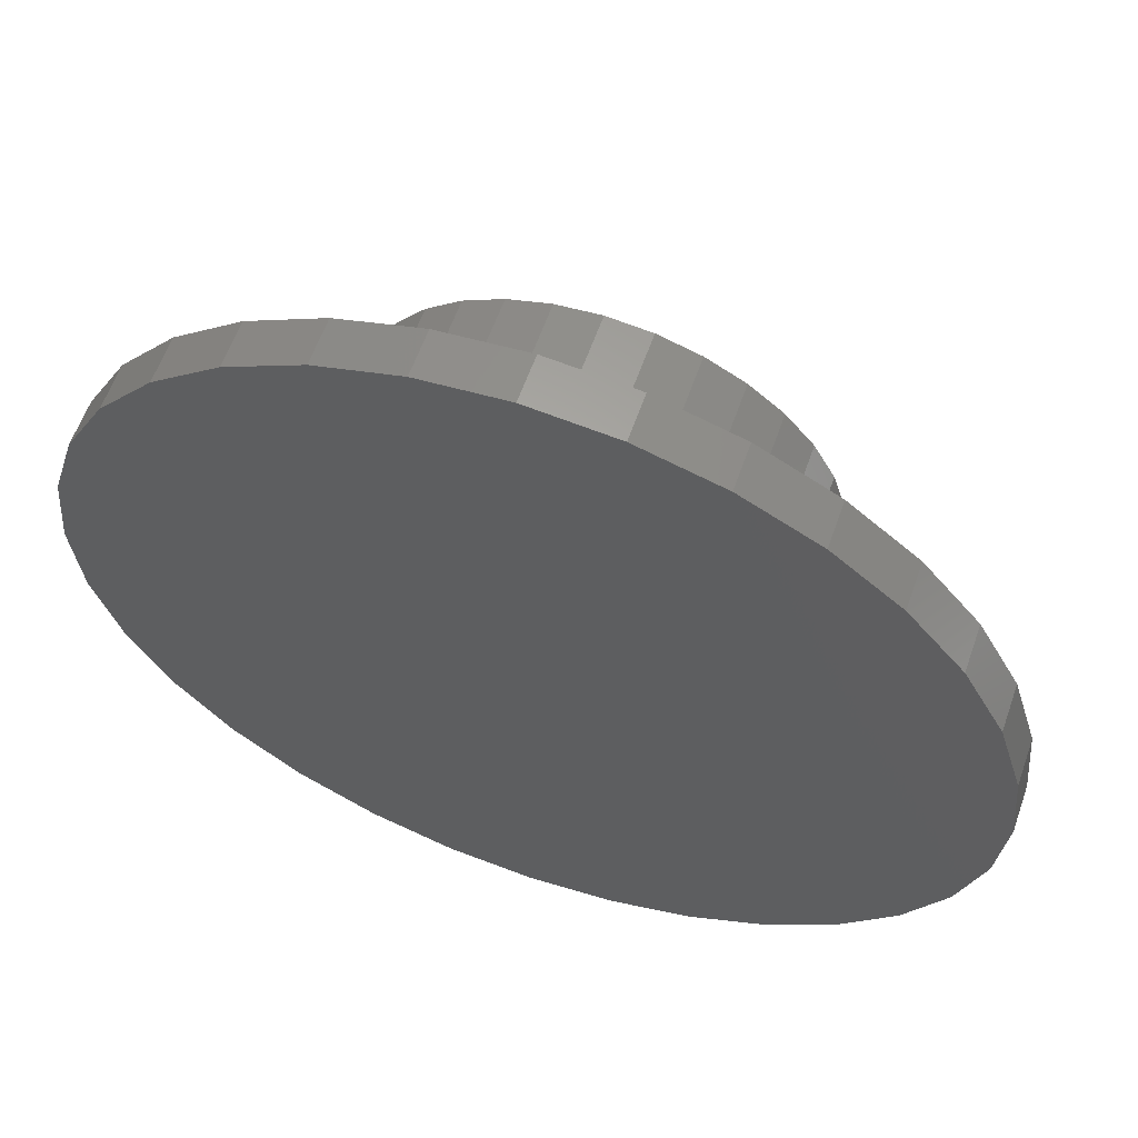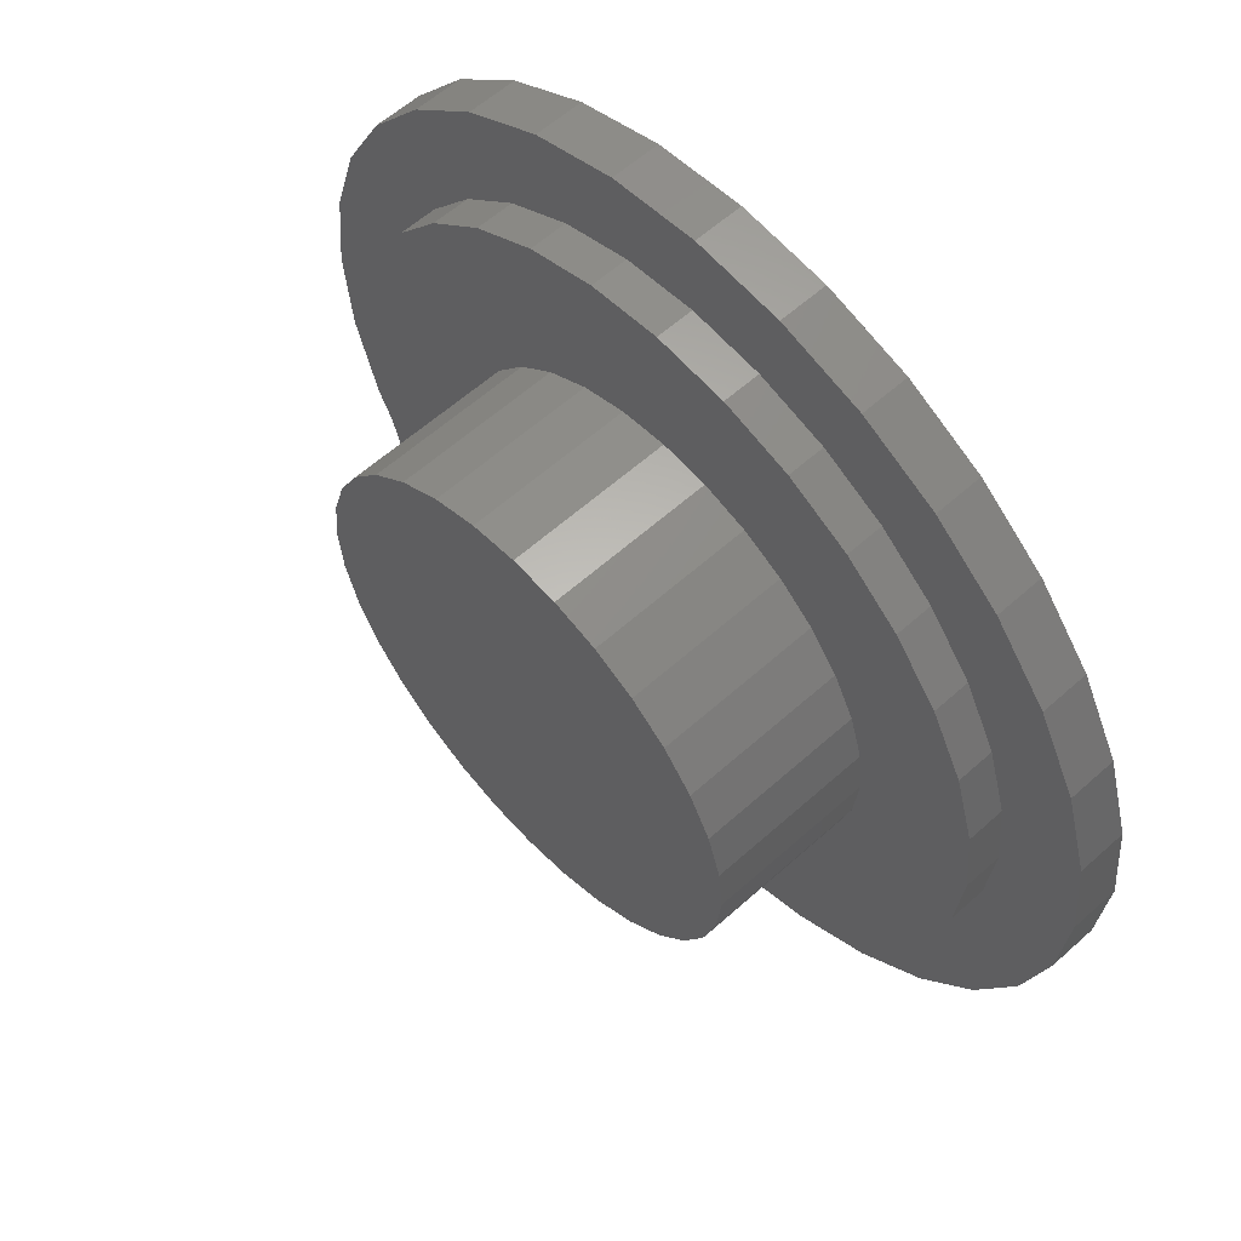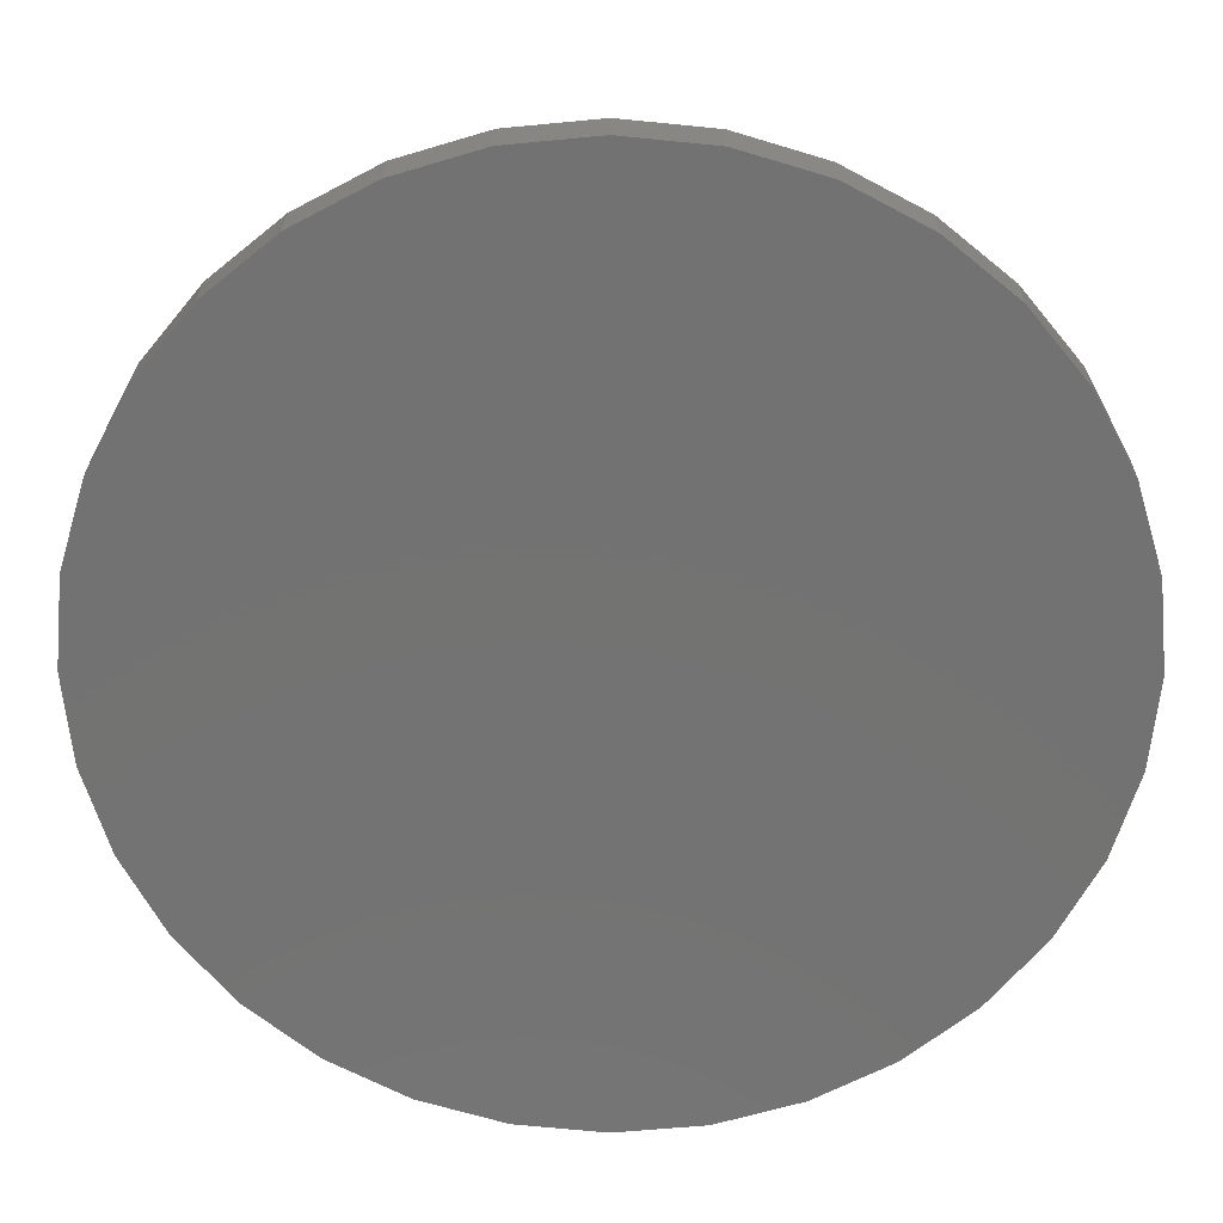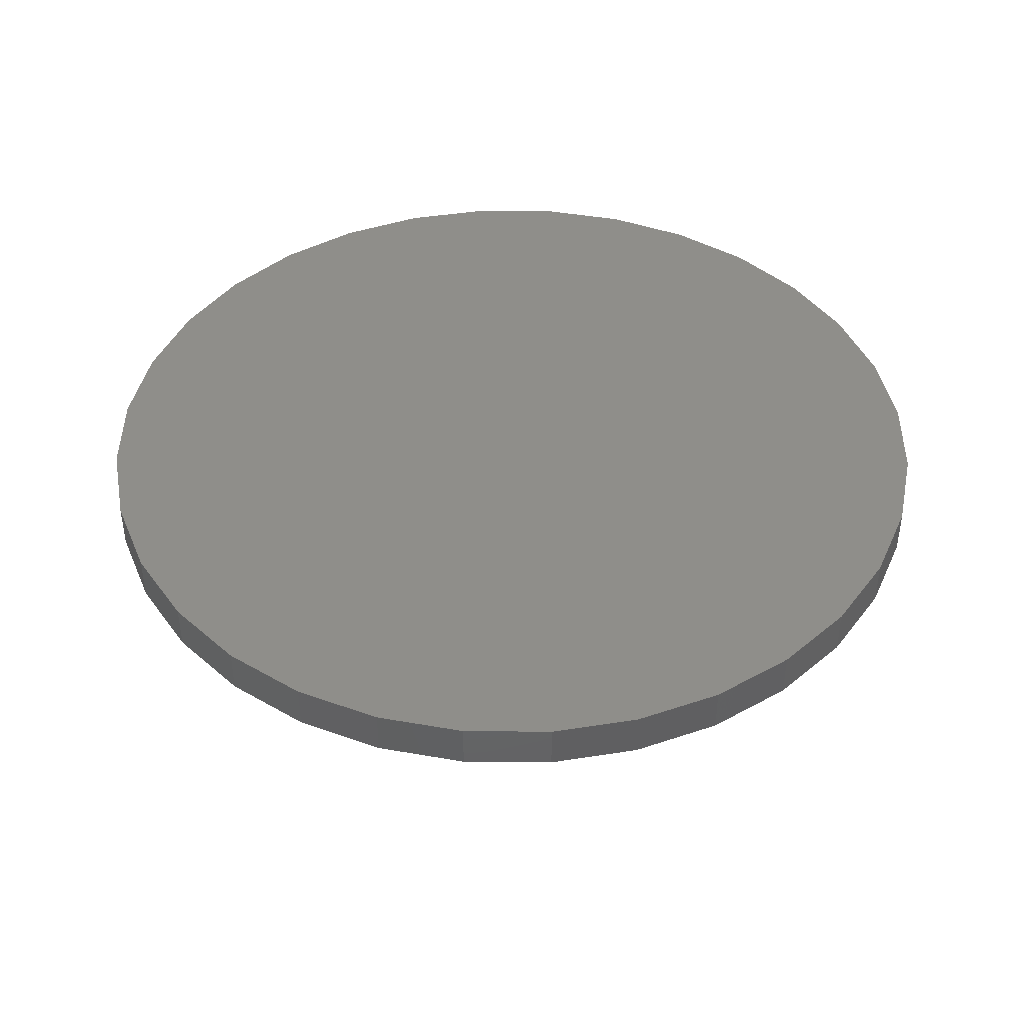
<metadata>
{"format":"stl","ext":"stl","renderer":"f3d","projection":"perspective","resolution":1024,"background":"white","views":[{"elev":60.4,"azim":-160.6,"up":"+Z"},{"elev":59.3,"azim":47.3,"up":"+Z"},{"elev":25.2,"azim":-179.5,"up":"+Z"},{"elev":42.9,"azim":96.2,"up":"+Y"}]}
</metadata>
<code>
# stl→obj: 256 verts, 504 faces
v 0.1717 -0.07031 0.1646
v 0.3377 -0.07031 0.1369
v 0.2007 -0.07031 0.1293
v -0.2458 -0.07031 0.253
v -0.03825 -0.07031 0.2283
v -0.08191 -0.07031 0.215
v 0.007155 -0.07031 0.2327
v -0.1916 -0.07031 0.2974
v -0.1297 -0.07031 0.3305
v -0.06264 -0.07031 0.3509
v 0.007155 -0.07031 0.3577
v 0.07694 -0.07031 0.3509
v 0.1441 -0.07031 0.3305
v 0.2059 -0.07031 0.2974
v 0.2601 -0.07031 0.253
v 0.3046 -0.07031 0.1987
v 0.09622 -0.07031 0.215
v 0.05256 -0.07031 0.2283
v 0.007155 -0.07031 -0.2327
v 0.05256 -0.07031 -0.2283
v 0.2601 -0.07031 -0.253
v 0.2059 -0.07031 -0.2974
v 0.1441 -0.07031 -0.3305
v 0.07694 -0.07031 -0.3509
v 0.007155 -0.07031 -0.3577
v -0.06264 -0.07031 -0.3509
v -0.1297 -0.07031 -0.3305
v -0.1916 -0.07031 -0.2974
v -0.2458 -0.07031 -0.253
v -0.03825 -0.07031 -0.2283
v 0.1365 -0.07031 0.1935
v 0.2222 -0.07031 0.08906
v 0.358 -0.07031 0.06979
v 0.2354 -0.07031 0.0454
v 0.3649 -0.07031 2.189e-16
v 0.2399 -0.07031 -5.631e-17
v 0.2354 -0.07031 -0.0454
v 0.358 -0.07031 -0.06979
v 0.2222 -0.07031 -0.08906
v 0.2007 -0.07031 -0.1293
v 0.3377 -0.07031 -0.1369
v 0.1717 -0.07031 -0.1646
v 0.3046 -0.07031 -0.1987
v 0.1365 -0.07031 -0.1935
v 0.09622 -0.07031 -0.215
v -0.2903 -0.07031 0.1987
v -0.1221 -0.07031 0.1935
v -0.3233 -0.07031 0.1369
v -0.1574 -0.07031 0.1646
v -0.1864 -0.07031 0.1293
v -0.3437 -0.07031 0.06979
v -0.2079 -0.07031 0.08906
v -0.3506 -0.07031 7.946e-17
v -0.2211 -0.07031 0.0454
v -0.2256 -0.07031 6.94e-19
v -0.3437 -0.07031 -0.06979
v -0.2211 -0.07031 -0.0454
v -0.2079 -0.07031 -0.08906
v -0.3233 -0.07031 -0.1369
v -0.1864 -0.07031 -0.1293
v -0.2903 -0.07031 -0.1987
v -0.1574 -0.07031 -0.1646
v -0.1221 -0.07031 -0.1935
v -0.08191 -0.07031 -0.215
v 0.1002 -0.07031 -0.5433
v -0.007895 -0.07031 -0.5539
v 0.3693 -0.07031 -0.5645
v -0.116 -0.07031 -0.5433
v -0.3851 -0.07031 -0.5645
v -0.007895 -0.07031 0.5539
v 0.1002 -0.07031 0.5433
v 0.3693 -0.07031 0.5645
v 0.2519 -0.07031 0.6273
v 0.1246 -0.07031 0.6659
v -0.007895 -0.07031 0.6789
v -0.1404 -0.07031 0.6659
v -0.2677 -0.07031 0.6273
v -0.3851 -0.07031 0.5645
v -0.116 -0.07031 0.5433
v -0.007895 -0.07031 -0.6789
v 0.1246 -0.07031 -0.6659
v 0.2519 -0.07031 -0.6273
v -0.2677 -0.07031 -0.6273
v -0.1404 -0.07031 -0.6659
v 0.2999 -0.07031 0.4606
v 0.4722 -0.07031 0.4801
v 0.2041 -0.07031 0.5118
v 0.5039 -0.07031 0.212
v 0.6194 -0.07031 0.2598
v 0.4527 -0.07031 0.3078
v 0.5566 -0.07031 0.3772
v 0.3838 -0.07031 0.3917
v 0.3838 -0.07031 -0.3917
v 0.5566 -0.07031 -0.3772
v 0.4527 -0.07031 -0.3078
v 0.6194 -0.07031 -0.2598
v 0.5039 -0.07031 -0.212
v 0.658 -0.07031 -0.1325
v 0.5354 -0.07031 -0.1081
v 0.6711 -0.07031 2.446e-16
v 0.5461 -0.07031 1.91e-16
v 0.658 -0.07031 0.1325
v 0.5354 -0.07031 0.1081
v 0.2041 -0.07031 -0.5118
v 0.4722 -0.07031 -0.4801
v 0.2999 -0.07031 -0.4606
v -0.3157 -0.07031 0.4606
v -0.2199 -0.07031 0.5118
v -0.488 -0.07031 0.4801
v -0.5197 -0.07031 0.212
v -0.4685 -0.07031 0.3078
v -0.6352 -0.07031 0.2598
v -0.3996 -0.07031 0.3917
v -0.5724 -0.07031 0.3772
v -0.3996 -0.07031 -0.3917
v -0.4685 -0.07031 -0.3078
v -0.5724 -0.07031 -0.3772
v -0.5197 -0.07031 -0.212
v -0.6352 -0.07031 -0.2598
v -0.5512 -0.07031 -0.1081
v -0.6738 -0.07031 -0.1325
v -0.5618 -0.07031 -7.08e-16
v -0.6868 -0.07031 -8.573e-16
v -0.5512 -0.07031 0.1081
v -0.6738 -0.07031 0.1325
v -0.2199 -0.07031 -0.5118
v -0.3157 -0.07031 -0.4606
v -0.488 -0.07031 -0.4801
v 0.3649 -0.3594 -6.396e-17
v 0.358 -0.3594 -0.06979
v 0.3377 -0.3594 -0.1369
v 0.3046 -0.3594 -0.1987
v 0.2601 -0.3594 -0.253
v 0.2059 -0.3594 -0.2974
v 0.1441 -0.3594 -0.3305
v 0.07694 -0.3594 -0.3509
v 0.007155 -0.3594 -0.3577
v -0.06264 -0.3594 -0.3509
v -0.1297 -0.3594 -0.3305
v -0.1916 -0.3594 -0.2974
v -0.2458 -0.3594 -0.253
v -0.2903 -0.3594 -0.1987
v -0.3233 -0.3594 -0.1369
v -0.3437 -0.3594 -0.06979
v -0.3506 -0.3594 2.366e-17
v -0.3437 -0.3594 0.06979
v -0.3233 -0.3594 0.1369
v -0.2903 -0.3594 0.1987
v -0.2458 -0.3594 0.253
v -0.1916 -0.3594 0.2974
v -0.1297 -0.3594 0.3305
v -0.06264 -0.3594 0.3509
v 0.007155 -0.3594 0.3577
v 0.07694 -0.3594 0.3509
v 0.1441 -0.3594 0.3305
v 0.2059 -0.3594 0.2974
v 0.2601 -0.3594 0.253
v 0.3046 -0.3594 0.1987
v 0.3377 -0.3594 0.1369
v 0.358 -0.3594 0.06979
v 0.5461 -0.125 1.91e-16
v 0.5354 -0.125 0.1081
v 0.5039 -0.125 0.212
v 0.4527 -0.125 0.3078
v 0.3838 -0.125 0.3917
v 0.2999 -0.125 0.4606
v 0.2041 -0.125 0.5118
v 0.1002 -0.125 0.5433
v -0.007895 -0.125 0.5539
v -0.116 -0.125 0.5433
v -0.2199 -0.125 0.5118
v -0.3157 -0.125 0.4606
v -0.3996 -0.125 0.3917
v -0.4685 -0.125 0.3078
v -0.5197 -0.125 0.212
v -0.5512 -0.125 0.1081
v -0.5618 -0.125 -7.08e-16
v -0.5512 -0.125 -0.1081
v -0.5197 -0.125 -0.212
v -0.4685 -0.125 -0.3078
v -0.3996 -0.125 -0.3917
v -0.3157 -0.125 -0.4606
v -0.2199 -0.125 -0.5118
v -0.116 -0.125 -0.5433
v -0.007895 -0.125 -0.5539
v 0.1002 -0.125 -0.5433
v 0.2041 -0.125 -0.5118
v 0.2999 -0.125 -0.4606
v 0.3838 -0.125 -0.3917
v 0.4527 -0.125 -0.3078
v 0.5039 -0.125 -0.212
v 0.5354 -0.125 -0.1081
v 0.2354 -0.2344 -0.0454
v 0.2354 -0.2344 0.0454
v 0.2399 -0.2344 -5.631e-17
v 0.2222 -0.2344 0.08906
v 0.2222 -0.2344 -0.08906
v -0.2211 -0.2344 -0.0454
v -0.2211 -0.2344 0.0454
v -0.2079 -0.2344 -0.08906
v -0.2256 -0.2344 6.94e-19
v -0.2079 -0.2344 0.08906
v -0.1864 -0.2344 0.1293
v -0.1864 -0.2344 -0.1293
v -0.1574 -0.2344 0.1646
v -0.1574 -0.2344 -0.1646
v -0.1221 -0.2344 0.1935
v -0.1221 -0.2344 -0.1935
v -0.08191 -0.2344 0.215
v -0.08191 -0.2344 -0.215
v -0.03825 -0.2344 0.2283
v -0.03825 -0.2344 -0.2283
v 0.007155 -0.2344 0.2327
v 0.007155 -0.2344 -0.2327
v 0.05256 -0.2344 0.2283
v 0.05256 -0.2344 -0.2283
v 0.09622 -0.2344 0.215
v 0.09622 -0.2344 -0.215
v 0.1365 -0.2344 0.1935
v 0.1365 -0.2344 -0.1935
v 0.1717 -0.2344 0.1646
v 0.1717 -0.2344 -0.1646
v 0.2007 -0.2344 0.1293
v 0.2007 -0.2344 -0.1293
v 0.1246 6.856e-17 0.6659
v -0.1404 9.797e-17 0.6659
v -0.007895 8.327e-17 0.6789
v -0.2677 1.121e-16 0.6273
v 0.2519 5.442e-17 0.6273
v -0.3851 1.251e-16 0.5645
v 0.3693 4.139e-17 0.5645
v -0.488 1.366e-16 0.4801
v 0.4722 2.997e-17 0.4801
v -0.5724 1.459e-16 0.3772
v 0.5566 2.059e-17 0.3772
v -0.6352 1.529e-16 0.2598
v 0.6194 1.363e-17 0.2598
v -0.6738 1.572e-16 0.1325
v 0.658 9.337e-18 0.1325
v -0.6868 1.586e-16 -8.573e-16
v 0.6711 7.888e-18 2.446e-16
v -0.6738 1.572e-16 -0.1325
v 0.658 9.337e-18 -0.1325
v -0.6352 1.529e-16 -0.2598
v 0.6194 1.363e-17 -0.2598
v -0.5724 1.459e-16 -0.3772
v 0.5566 2.059e-17 -0.3772
v -0.488 1.366e-16 -0.4801
v 0.4722 2.997e-17 -0.4801
v -0.3851 1.251e-16 -0.5645
v 0.3693 4.139e-17 -0.5645
v -0.2677 1.121e-16 -0.6273
v 0.2519 5.442e-17 -0.6273
v -0.1404 9.797e-17 -0.6659
v 0.1246 6.856e-17 -0.6659
v -0.007895 8.327e-17 -0.6789
f 1 2 3
f 4 5 6
f 7 5 4
f 7 4 8
f 7 8 9
f 7 9 10
f 7 10 11
f 7 11 12
f 7 12 13
f 7 13 14
f 7 14 15
f 15 16 17
f 15 17 18
f 15 18 7
f 19 20 21
f 19 21 22
f 19 22 23
f 19 23 24
f 19 24 25
f 19 25 26
f 19 26 27
f 19 27 28
f 19 28 29
f 19 29 30
f 2 1 16
f 16 1 31
f 16 31 17
f 3 2 32
f 32 2 33
f 32 33 34
f 34 33 35
f 34 35 36
f 36 35 37
f 37 35 38
f 37 38 39
f 39 38 40
f 40 38 41
f 40 41 42
f 42 41 43
f 42 43 44
f 44 43 45
f 45 43 21
f 45 21 20
f 4 6 46
f 46 6 47
f 46 47 48
f 48 47 49
f 48 49 50
f 48 50 51
f 51 50 52
f 51 52 53
f 53 52 54
f 53 54 55
f 53 55 56
f 56 55 57
f 56 57 58
f 56 58 59
f 59 58 60
f 59 60 61
f 61 60 62
f 61 62 63
f 61 63 29
f 29 63 64
f 29 64 30
f 65 66 67
f 66 68 69
f 70 71 72
f 70 72 73
f 70 73 74
f 70 74 75
f 70 75 76
f 70 76 77
f 70 77 78
f 70 78 79
f 80 81 82
f 80 82 67
f 80 67 66
f 80 66 69
f 80 69 83
f 80 83 84
f 85 86 87
f 87 86 72
f 87 72 71
f 88 89 90
f 90 89 91
f 90 91 92
f 92 91 86
f 92 86 85
f 93 94 95
f 95 94 96
f 95 96 97
f 97 96 98
f 97 98 99
f 99 98 100
f 99 100 101
f 101 100 102
f 101 102 103
f 103 102 89
f 103 89 88
f 65 67 104
f 104 67 105
f 104 105 106
f 106 105 94
f 106 94 93
f 107 108 109
f 109 108 79
f 109 79 78
f 110 111 112
f 112 111 113
f 112 113 114
f 114 113 107
f 114 107 109
f 115 116 117
f 117 116 118
f 117 118 119
f 119 118 120
f 119 120 121
f 121 120 122
f 121 122 123
f 123 122 124
f 123 124 125
f 125 124 110
f 125 110 112
f 68 126 69
f 69 126 127
f 69 127 128
f 128 127 115
f 128 115 117
f 35 129 38
f 38 129 130
f 38 130 41
f 41 130 131
f 41 131 43
f 43 131 132
f 43 132 21
f 21 132 133
f 21 133 22
f 22 133 134
f 22 134 23
f 23 134 135
f 23 135 24
f 24 135 136
f 24 136 25
f 25 136 137
f 25 137 26
f 26 137 138
f 26 138 27
f 27 138 139
f 27 139 28
f 28 139 140
f 28 140 29
f 29 140 141
f 29 141 61
f 61 141 142
f 61 142 59
f 59 142 143
f 59 143 56
f 56 143 144
f 56 144 53
f 53 144 145
f 53 145 51
f 51 145 146
f 51 146 48
f 48 146 147
f 48 147 46
f 46 147 148
f 46 148 4
f 4 148 149
f 4 149 8
f 8 149 150
f 8 150 9
f 9 150 151
f 9 151 10
f 10 151 152
f 10 152 11
f 11 152 153
f 11 153 12
f 12 153 154
f 12 154 13
f 13 154 155
f 13 155 14
f 14 155 156
f 14 156 15
f 15 156 157
f 15 157 16
f 16 157 158
f 16 158 2
f 2 158 159
f 2 159 33
f 33 159 160
f 33 160 35
f 35 160 129
f 161 101 162
f 162 101 103
f 162 103 163
f 163 103 88
f 163 88 164
f 164 88 90
f 164 90 165
f 165 90 92
f 165 92 166
f 166 92 85
f 166 85 167
f 167 85 87
f 167 87 168
f 168 87 71
f 168 71 169
f 169 71 70
f 169 70 170
f 170 70 79
f 170 79 171
f 171 79 108
f 171 108 172
f 172 108 107
f 172 107 173
f 173 107 113
f 173 113 174
f 174 113 111
f 174 111 175
f 175 111 110
f 175 110 176
f 176 110 124
f 176 124 177
f 177 124 122
f 177 122 178
f 178 122 120
f 178 120 179
f 179 120 118
f 179 118 180
f 180 118 116
f 180 116 181
f 181 116 115
f 181 115 182
f 182 115 127
f 182 127 183
f 183 127 126
f 183 126 184
f 184 126 68
f 184 68 185
f 185 68 66
f 185 66 186
f 186 66 65
f 186 65 187
f 187 65 104
f 187 104 188
f 188 104 106
f 188 106 189
f 189 106 93
f 189 93 190
f 190 93 95
f 190 95 191
f 191 95 97
f 191 97 192
f 192 97 99
f 192 99 161
f 161 99 101
f 193 194 195
f 196 194 193
f 197 196 193
f 198 199 200
f 199 198 201
f 199 202 200
f 200 202 203
f 200 203 204
f 204 203 205
f 204 205 206
f 206 205 207
f 206 207 208
f 208 207 209
f 208 209 210
f 210 209 211
f 210 211 212
f 212 211 213
f 212 213 214
f 214 213 215
f 214 215 216
f 216 215 217
f 216 217 218
f 218 217 219
f 218 219 220
f 220 219 221
f 220 221 222
f 222 221 223
f 222 223 224
f 224 223 196
f 224 196 197
f 19 216 20
f 20 216 218
f 20 218 45
f 45 218 220
f 45 220 44
f 44 220 222
f 44 222 42
f 42 222 224
f 42 224 40
f 40 224 197
f 40 197 39
f 39 197 193
f 39 193 37
f 37 193 195
f 37 195 36
f 216 19 214
f 214 19 30
f 214 30 212
f 212 30 64
f 212 64 210
f 210 64 63
f 210 63 208
f 208 63 62
f 208 62 206
f 206 62 60
f 206 60 204
f 204 60 58
f 204 58 200
f 200 58 57
f 200 57 198
f 198 57 55
f 198 55 201
f 7 211 5
f 5 211 209
f 5 209 6
f 6 209 207
f 6 207 47
f 47 207 205
f 47 205 49
f 49 205 203
f 49 203 50
f 50 203 202
f 50 202 52
f 52 202 199
f 52 199 54
f 54 199 201
f 54 201 55
f 211 7 213
f 213 7 18
f 213 18 215
f 215 18 17
f 215 17 217
f 217 17 31
f 217 31 219
f 219 31 1
f 219 1 221
f 221 1 3
f 221 3 223
f 223 3 32
f 223 32 196
f 196 32 34
f 196 34 194
f 194 34 36
f 194 36 195
f 178 176 177
f 161 162 192
f 192 162 163
f 192 163 191
f 191 163 164
f 191 164 190
f 190 164 165
f 190 165 189
f 189 165 166
f 189 166 188
f 188 166 167
f 188 167 187
f 187 167 168
f 187 168 186
f 186 168 169
f 186 169 185
f 185 169 170
f 185 170 184
f 184 170 171
f 184 171 183
f 183 171 172
f 183 172 182
f 182 172 173
f 182 173 181
f 181 173 174
f 181 174 180
f 180 174 175
f 180 175 179
f 179 175 176
f 179 176 178
f 225 226 227
f 226 225 228
f 228 225 229
f 228 229 230
f 230 229 231
f 230 231 232
f 232 231 233
f 232 233 234
f 234 233 235
f 234 235 236
f 236 235 237
f 236 237 238
f 238 237 239
f 238 239 240
f 240 239 241
f 240 241 242
f 242 241 243
f 242 243 244
f 244 243 245
f 244 245 246
f 246 245 247
f 246 247 248
f 248 247 249
f 248 249 250
f 250 249 251
f 250 251 252
f 252 251 253
f 252 253 254
f 254 253 255
f 254 255 256
f 123 240 121
f 121 240 242
f 121 242 119
f 119 242 244
f 119 244 117
f 117 244 246
f 117 246 128
f 128 246 248
f 128 248 69
f 69 248 250
f 69 250 83
f 83 250 252
f 83 252 84
f 84 252 254
f 84 254 80
f 80 254 256
f 80 256 81
f 81 256 255
f 81 255 82
f 82 255 253
f 82 253 67
f 67 253 251
f 67 251 105
f 105 251 249
f 105 249 94
f 94 249 247
f 94 247 96
f 96 247 245
f 96 245 98
f 98 245 243
f 98 243 100
f 100 243 241
f 100 241 102
f 102 241 239
f 102 239 89
f 89 239 237
f 89 237 91
f 91 237 235
f 91 235 86
f 86 235 233
f 86 233 72
f 72 233 231
f 72 231 73
f 73 231 229
f 73 229 74
f 74 229 225
f 74 225 75
f 75 225 227
f 75 227 76
f 76 227 226
f 76 226 77
f 77 226 228
f 77 228 78
f 78 228 230
f 78 230 109
f 109 230 232
f 109 232 114
f 114 232 234
f 114 234 112
f 112 234 236
f 112 236 125
f 125 236 238
f 125 238 123
f 123 238 240
f 152 154 153
f 154 152 155
f 155 152 151
f 155 151 156
f 156 151 150
f 156 150 157
f 157 150 149
f 157 149 158
f 158 149 148
f 158 148 159
f 159 148 147
f 159 147 160
f 160 147 146
f 160 146 129
f 129 146 145
f 129 145 130
f 130 145 144
f 130 144 131
f 131 144 143
f 131 143 132
f 132 143 142
f 132 142 133
f 133 142 141
f 133 141 134
f 134 141 140
f 134 140 135
f 135 140 139
f 135 139 136
f 136 139 138
f 136 138 137

</code>
